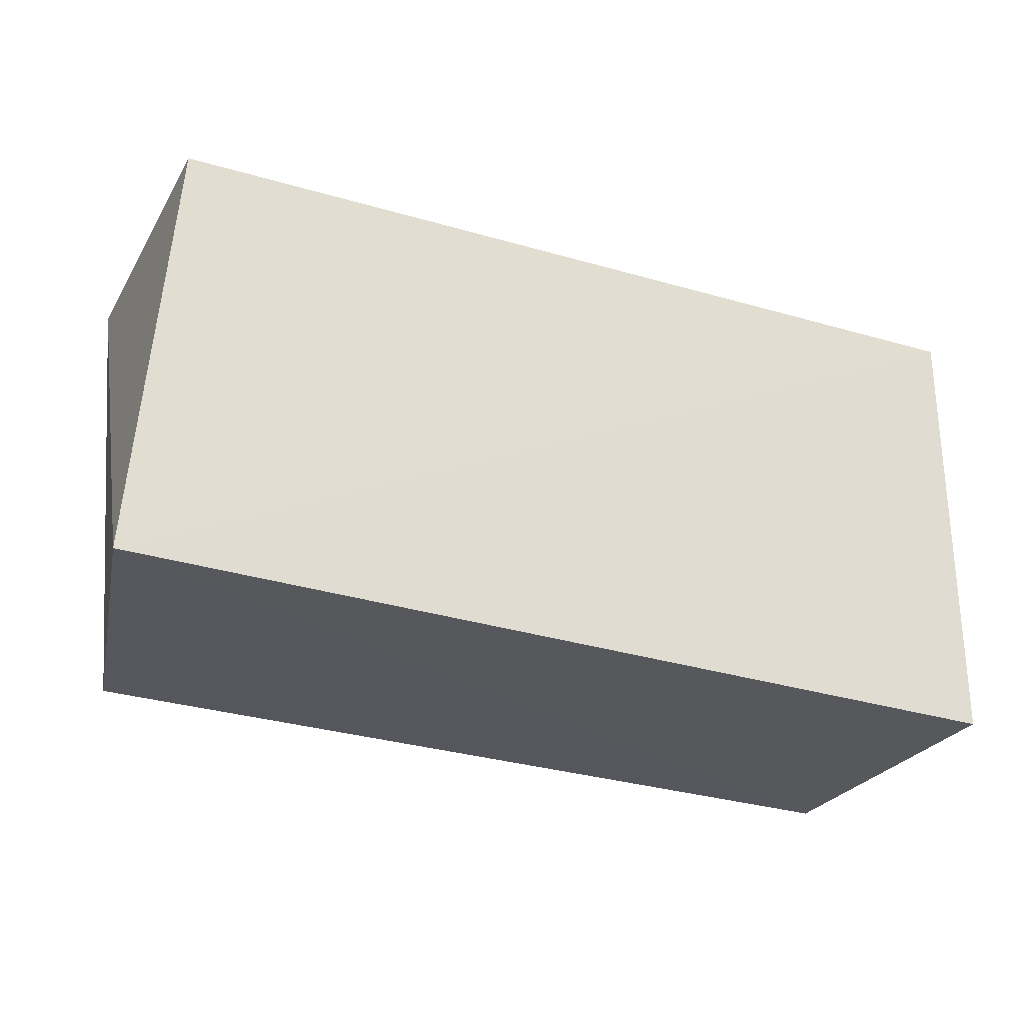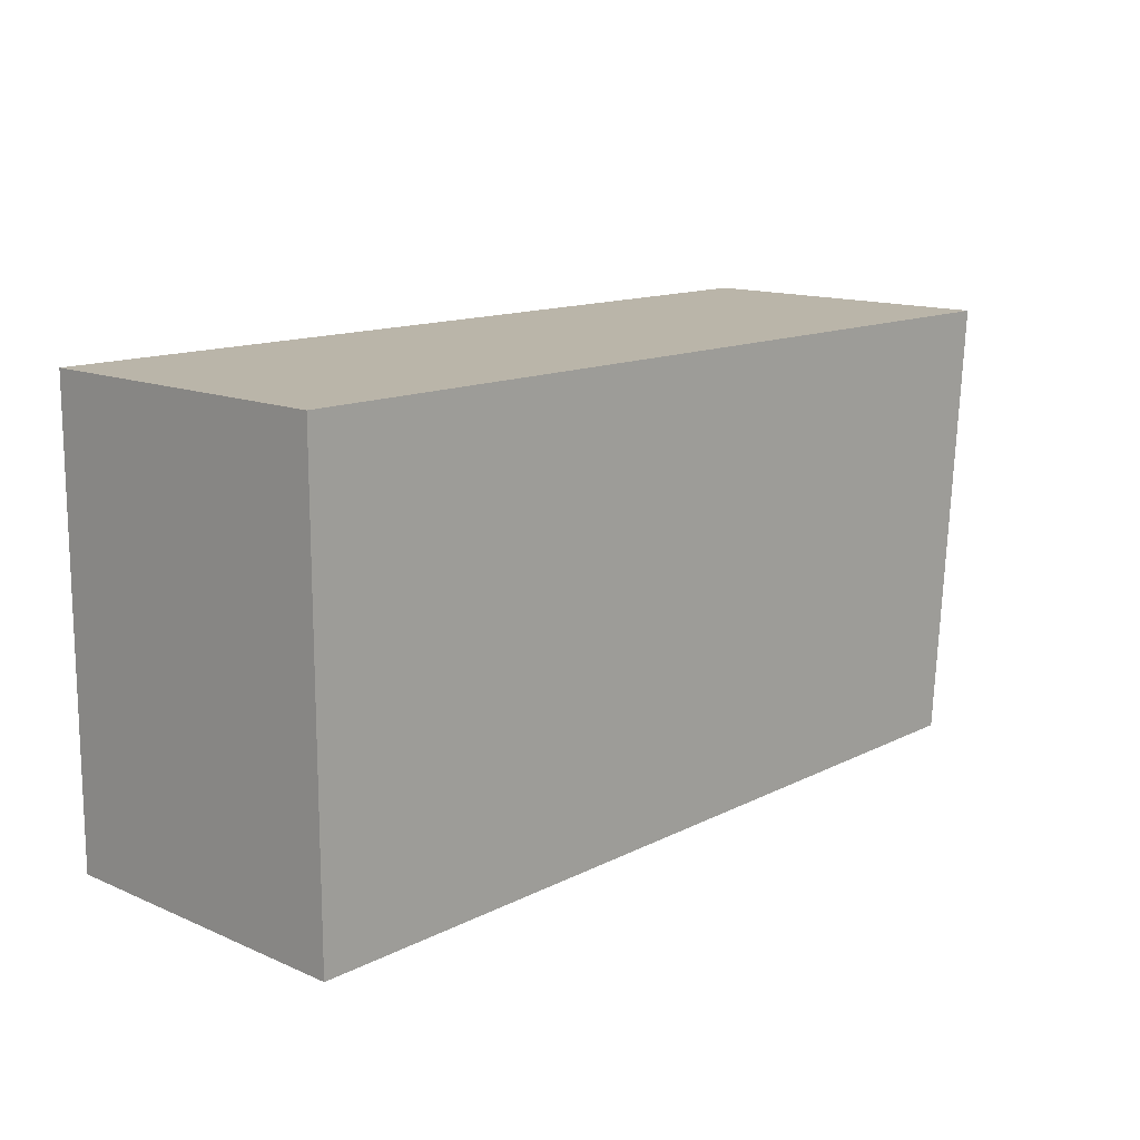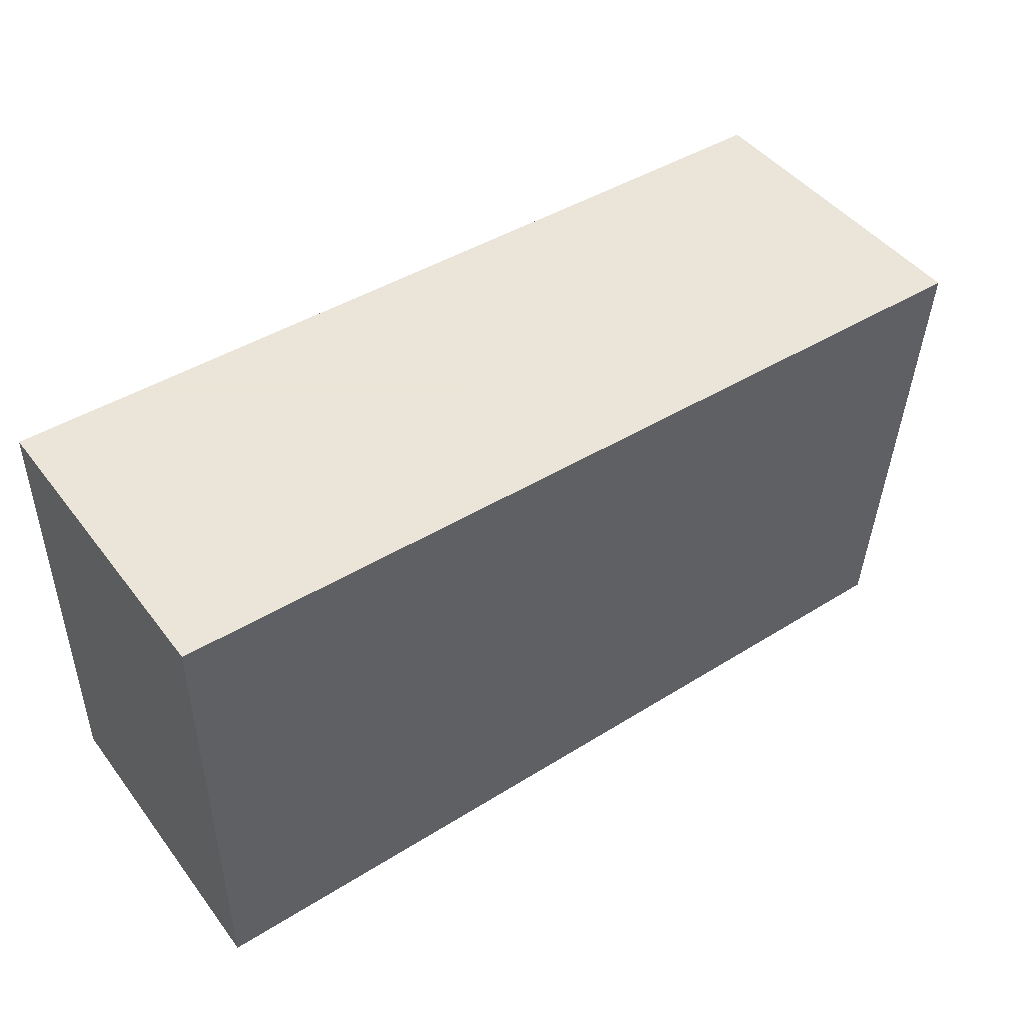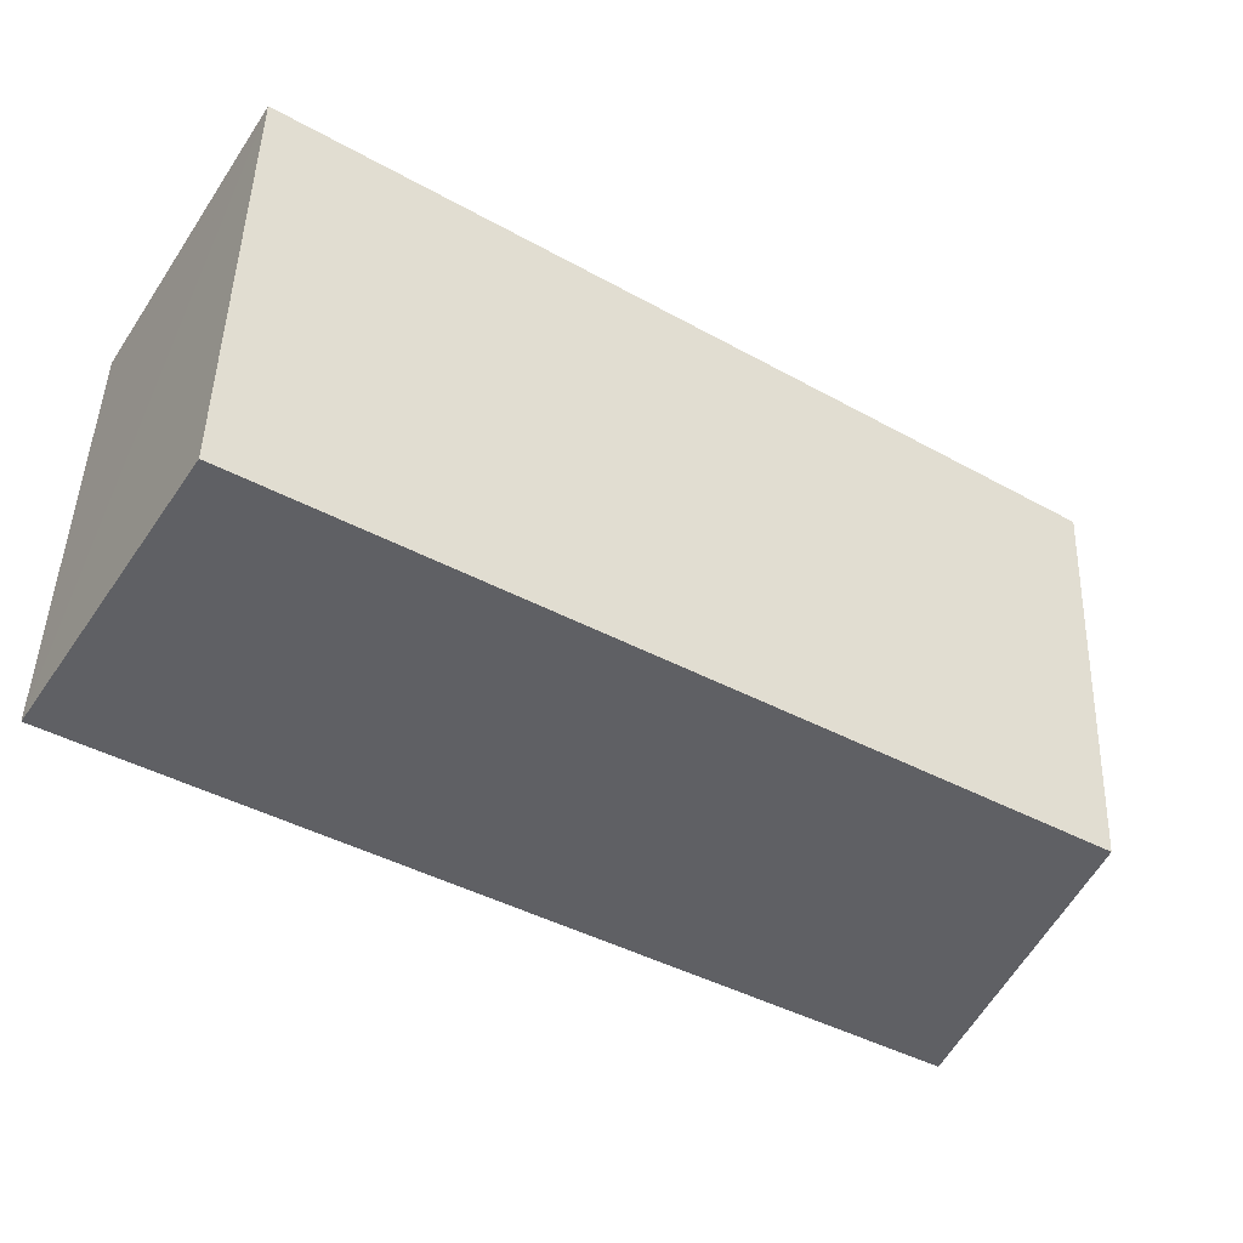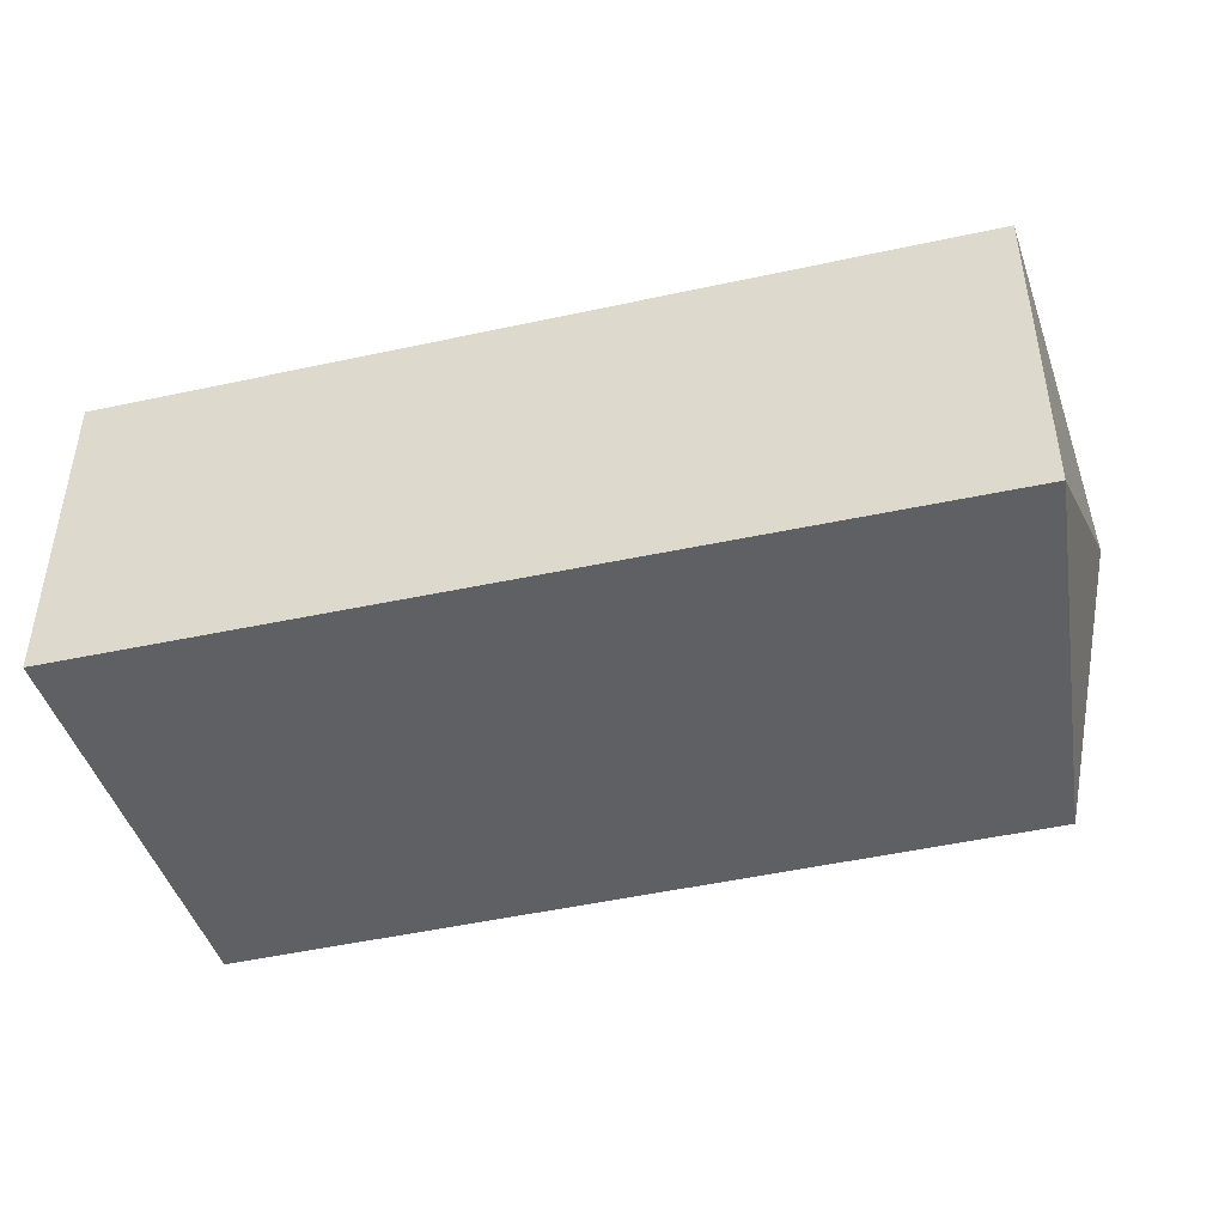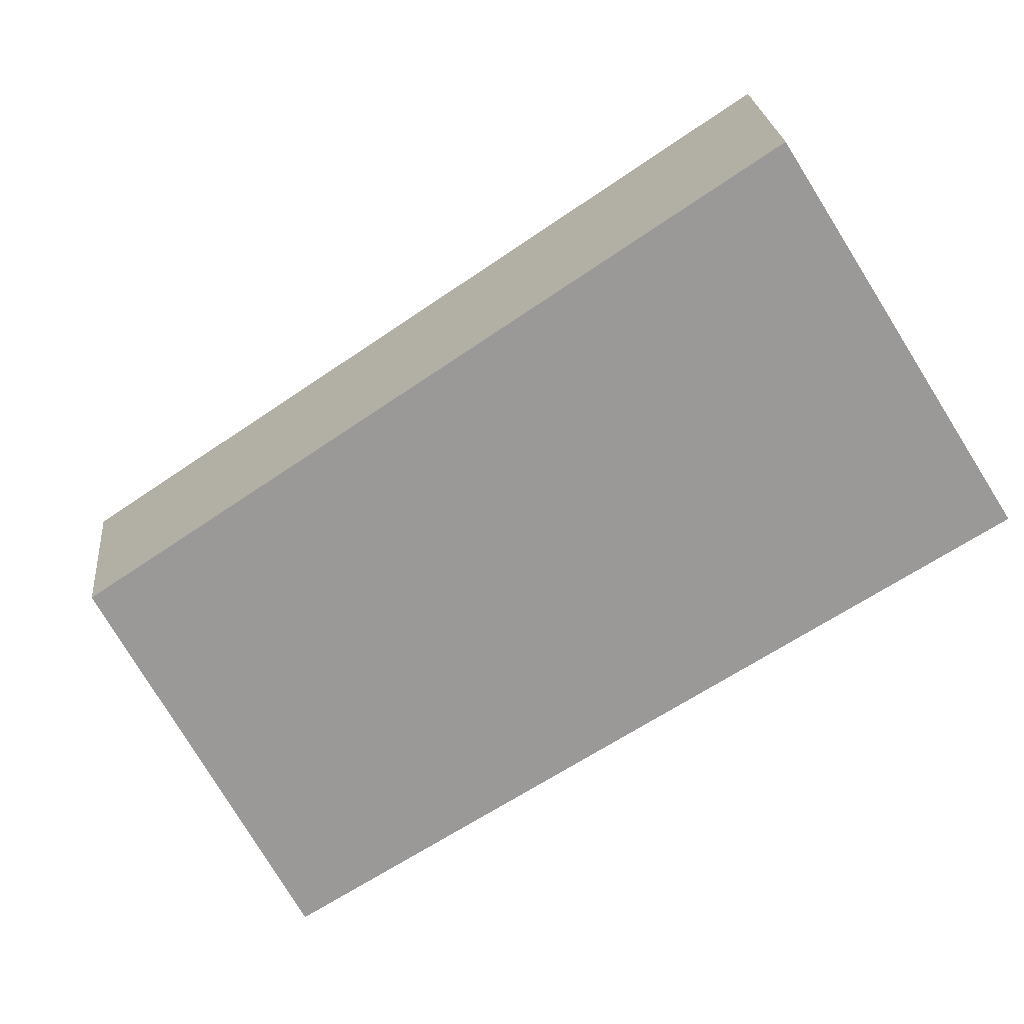
<metadata>
{"format":"obj","ext":"obj","renderer":"f3d","projection":"perspective","resolution":1024,"background":"white","views":[{"elev":-26.6,"azim":155.5,"up":"+Z"},{"elev":13.5,"azim":-46.5,"up":"+Z"},{"elev":45.5,"azim":-35.0,"up":"+Z"},{"elev":-45.6,"azim":-32.4,"up":"+Z"},{"elev":-43.1,"azim":14.4,"up":"+Y"},{"elev":-69.1,"azim":-147.2,"up":"+Y"}]}
</metadata>
<code>
v 0.04894 0.002053 0.05592
v 0.04894 -0.02926 0.05592
v 0.05241 0.002641 0.01395
v -0.03611 0.00205 0.01199
v -0.03606 -0.02926 0.05592
v 0.04538 -0.0293 0.01354
v -0.03606 0.002053 0.05592
v -0.036 -0.0293 0.01171
f 1 2 3
f 5 2 1
f 6 3 2
f 6 2 5
f 7 1 3
f 7 3 4
f 7 5 1
f 7 4 5
f 8 4 3
f 8 3 6
f 8 6 5
f 8 5 4

</code>
